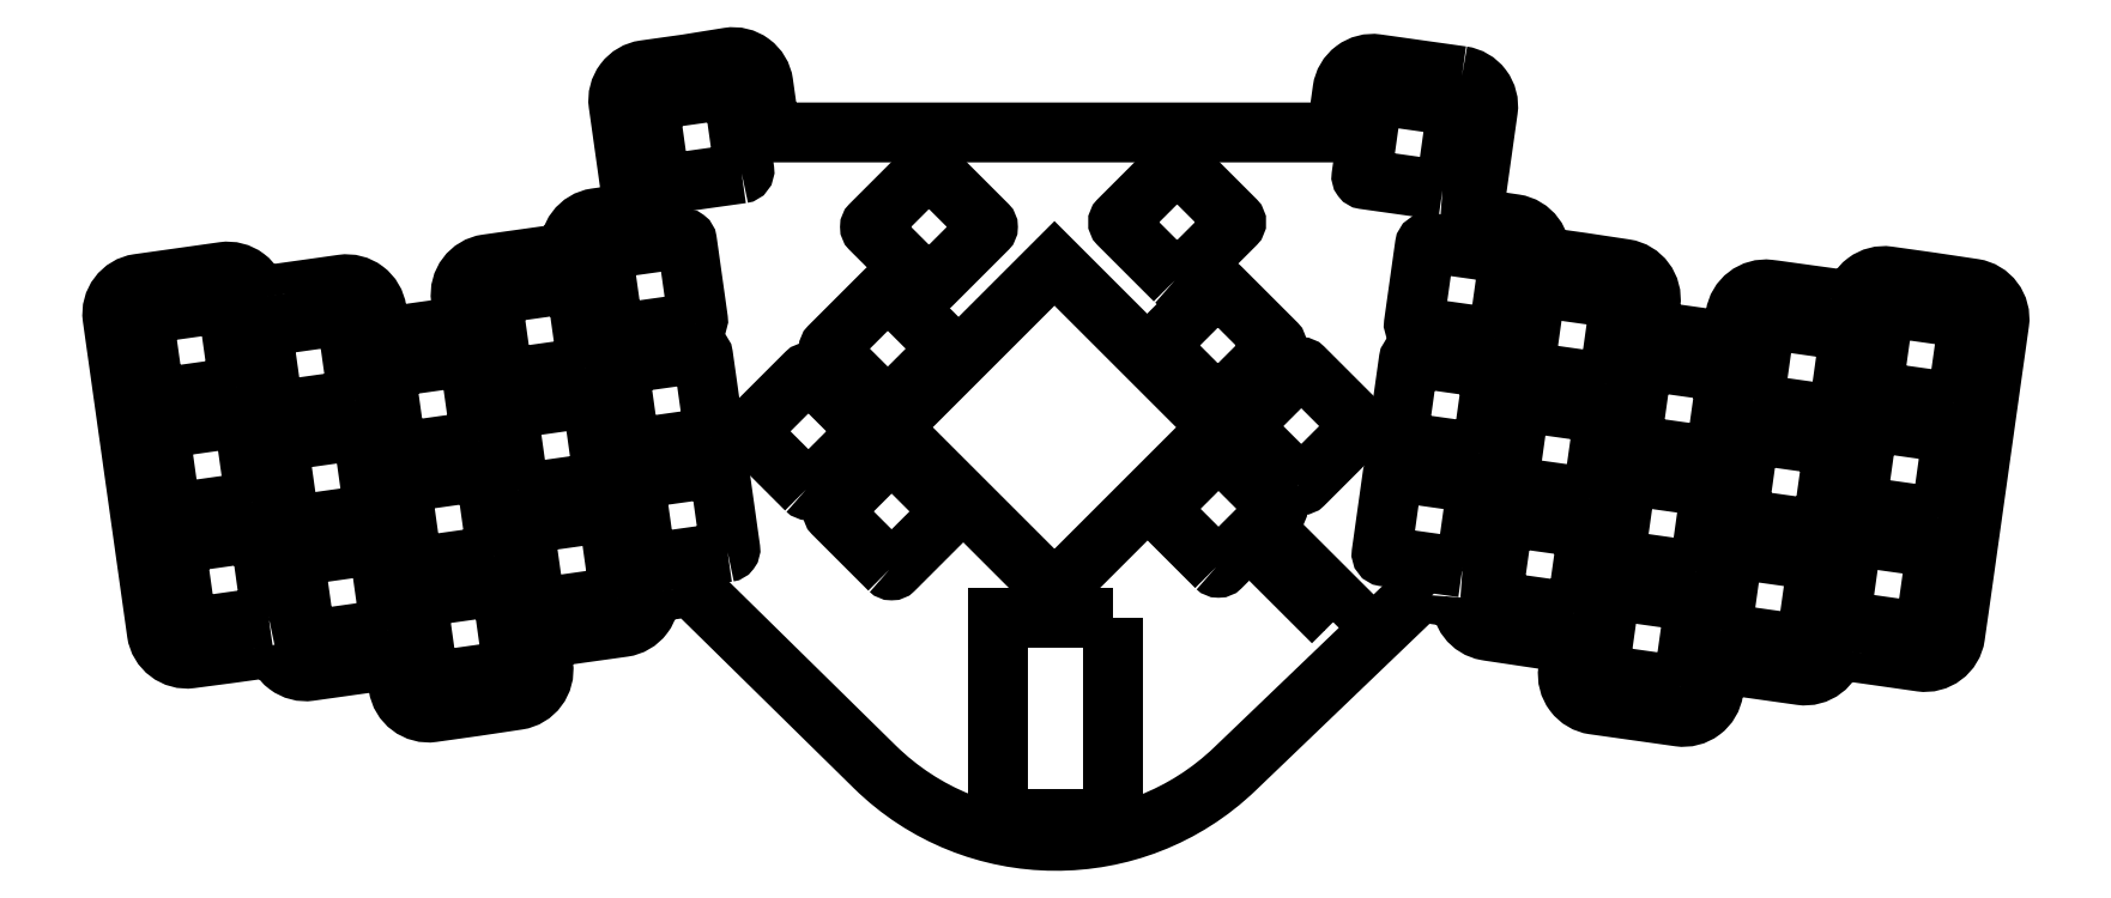
<metadata>
{"format":"dxf","ext":"dxf","renderer":"ezdxf+matplotlib","layout":"modelspace","background":"white","min_lineweight":24,"dpi":150}
</metadata>
<code>
0
SECTION
2
ENTITIES
0
LWPOLYLINE
8
0
90
90
70
1
43
0
10
-143.6
20
114.5
10
-157.6
20
116.5
42
0.4143
10
-163.3
20
112.2
10
-164.2
20
105.3
10
-257.3
20
105.3
10
-257.3
20
105.3
10
-258.5
20
113.3
42
0.42
10
-264.2
20
117.6
10
-271.1
20
116.5
10
-278
20
115.5
42
0.4142
10
-282.2
20
109.9
10
-279.7
20
92.04
10
-285.9
20
91.16
42
0.4142
10
-290.2
20
85.52
10
-290.2
20
85.51
10
-296.9
20
84.56
10
-303.9
20
83.58
42
0.4142
10
-308.2
20
77.94
10
-307.5
20
73.46
10
-314.5
20
72.48
10
-321.4
20
71.5
10
-322
20
75.99
42
0.4142
10
-327.7
20
80.25
10
-341.6
20
78.29
10
-341.6
20
78.07
42
0.4142
10
-347.2
20
82.32
10
-361.2
20
80.36
42
0.4142
10
-365.4
20
74.72
10
-364.4
20
67.72
10
-359.1
20
29.99
10
-358.1
20
23.02
42
0.4116
10
-352.5
20
18.76
10
-346
20
19.63
10
-338.6
20
20.65
10
-338.6
20
20.94
42
0.4142
10
-333
20
16.69
10
-326
20
17.67
10
-319.1
20
18.62
10
-318.4
20
14.16
42
0.4142
10
-312.8
20
9.908
10
-305.8
20
10.89
10
-298.9
20
11.93
42
0.4117
10
-294.6
20
17.57
10
-295.3
20
21.99
10
-288.3
20
22.97
10
-281.5
20
23.92
42
0.4145
10
-277.2
20
29.57
10
-277.2
20
29.55
10
-270.3
20
30.53
10
-240.2
20
0.9507
42
0.4057
10
-180.9
20
0.586
10
-150.6
20
29.66
10
-143.7
20
28.68
10
-143.7
20
28.7
42
0.389
10
-139.6
20
23.33
10
-139.1
20
23.25
10
-125.6
20
21.22
10
-126.2
20
16.8
42
0.4142
10
-121.9
20
11.16
10
-114.9
20
10.18
10
-108
20
9.193
42
0.4142
10
-102.3
20
13.45
10
-101.7
20
17.93
10
-94.75
20
16.96
10
-87.97
20
16
42
0.4142
10
-82.33
20
20.26
10
-82.33
20
20.22
10
-75.19
20
19.22
10
-68.24
20
18.22
42
0.4142
10
-62.58
20
22.47
10
-61.61
20
29.28
10
-55.34
20
73.93
42
0.4117
10
-59.55
20
79.57
10
-66.57
20
80.62
10
-73.55
20
81.6
42
0.4142
10
-79.19
20
77.34
10
-79.17
20
77.5
10
-92.18
20
79.29
10
-93.13
20
79.41
42
0.4088
10
-98.68
20
75.14
10
-99.29
20
70.79
10
-113.3
20
72.75
10
-112.6
20
77.16
42
0.4112
10
-116.9
20
82.8
10
-123.8
20
83.85
10
-130.7
20
84.83
10
-130.8
20
84.54
42
0.4123
10
-135
20
90.18
10
-141.9
20
91.2
10
-139.4
20
108.9
42
0.4142
0
LWPOLYLINE
8
0
90
8
70
1
43
0
10
-264.3
20
36.25
10
-277.2
20
34.44
42
-0.4142
10
-277.8
20
34.86
10
-279.6
20
47.74
42
-0.4142
10
-279.1
20
48.3
10
-266.3
20
50.11
42
-0.4142
10
-265.7
20
49.68
10
-263.9
20
36.81
42
-0.4142
0
LWPOLYLINE
8
0
90
8
70
1
43
0
10
-339.8
20
25.64
10
-352.7
20
23.83
42
-0.4142
10
-353.2
20
24.26
10
-355
20
37.13
42
-0.4142
10
-354.6
20
37.69
10
-341.7
20
39.5
42
-0.4142
10
-341.2
20
39.08
10
-339.4
20
26.21
42
-0.4142
0
LWPOLYLINE
8
0
90
8
70
1
43
0
10
-302.7
20
35.66
10
-315.6
20
33.85
42
-0.4142
10
-316.2
20
34.28
10
-318
20
47.15
42
-0.4142
10
-317.5
20
47.71
10
-304.7
20
49.52
42
-0.4142
10
-304.1
20
49.1
10
-302.3
20
36.22
42
-0.4142
0
LWPOLYLINE
8
0
90
8
70
1
43
0
10
-298.6
20
46.36
10
-300.4
20
59.23
42
-0.4142
10
-300
20
59.8
10
-287.1
20
61.61
42
-0.4142
10
-286.6
20
61.18
10
-284.8
20
48.31
42
-0.4142
10
-285.2
20
47.74
10
-298.1
20
45.93
42
-0.4142
0
LWPOLYLINE
8
0
90
8
70
1
43
0
10
-267
20
55.11
10
-279.8
20
53.3
42
-0.4142
10
-280.4
20
53.73
10
-282.2
20
66.6
42
-0.4142
10
-281.8
20
67.16
10
-268.9
20
68.97
42
-0.4142
10
-268.4
20
68.55
10
-266.6
20
55.67
42
-0.4142
0
LWPOLYLINE
8
0
90
8
70
1
43
0
10
-342.4
20
44.51
10
-355.3
20
42.7
42
-0.4142
10
-355.9
20
43.12
10
-357.7
20
55.99
42
-0.4142
10
-357.3
20
56.56
10
-344.4
20
58.37
42
-0.4142
10
-343.8
20
57.94
10
-342
20
45.07
42
-0.4142
0
LWPOLYLINE
8
0
90
8
70
1
43
0
10
-322.9
20
42.44
10
-335.8
20
40.63
42
-0.4142
10
-336.3
20
41.06
10
-338.2
20
53.93
42
-0.4142
10
-337.7
20
54.49
10
-324.9
20
56.3
42
-0.4142
10
-324.3
20
55.88
10
-322.5
20
43
42
-0.4142
0
LWPOLYLINE
8
0
90
8
70
1
43
0
10
-100.9
20
23.43
10
-99.1
20
36.3
42
-0.4142
10
-98.53
20
36.73
10
-85.66
20
34.92
42
-0.4142
10
-85.24
20
34.35
10
-87.04
20
21.48
42
-0.4142
10
-87.61
20
21.05
10
-100.5
20
22.86
42
-0.4142
0
LWPOLYLINE
8
0
90
8
70
1
43
0
10
-125.3
20
26.35
10
-138.2
20
28.16
42
-0.4142
10
-138.6
20
28.73
10
-136.8
20
41.6
42
-0.4142
10
-136.3
20
42.03
10
-123.4
20
40.22
42
-0.4142
10
-123
20
39.65
10
-124.8
20
26.78
42
-0.4142
0
LWPOLYLINE
8
0
90
8
70
1
43
0
10
-107.8
20
14.27
10
-120.7
20
16.08
42
-0.4142
10
-121.1
20
16.65
10
-119.3
20
29.52
42
-0.4142
10
-118.7
20
29.94
10
-105.9
20
28.14
42
-0.4142
10
-105.4
20
27.57
10
-107.2
20
14.7
42
-0.4142
0
LWPOLYLINE
8
0
90
8
70
1
43
0
10
-143.5
20
33.72
10
-156.4
20
35.53
42
-0.4142
10
-156.8
20
36.1
10
-155
20
48.97
42
-0.4142
10
-154.5
20
49.4
10
-141.6
20
47.59
42
-0.4142
10
-141.2
20
47.02
10
-143
20
34.15
42
-0.4142
0
LWPOLYLINE
8
0
90
8
70
1
43
0
10
-313.5
20
15.41
10
-315.3
20
28.28
42
-0.4142
10
-314.9
20
28.85
10
-302
20
30.66
42
-0.4142
10
-301.4
20
30.23
10
-299.6
20
17.36
42
-0.4142
10
-300.1
20
16.79
10
-312.9
20
14.99
42
-0.4142
0
LWPOLYLINE
8
0
90
8
70
1
43
0
10
-282.5
20
28.88
10
-295.4
20
27.07
42
-0.4142
10
-296
20
27.49
10
-297.8
20
40.37
42
-0.4142
10
-297.3
20
40.93
10
-284.5
20
42.74
42
-0.4142
10
-283.9
20
42.32
10
-282.1
20
29.44
42
-0.4142
0
LWPOLYLINE
8
0
90
8
70
1
43
0
10
-320.3
20
23.58
10
-333.1
20
21.77
42
-0.4142
10
-333.7
20
22.19
10
-335.5
20
35.07
42
-0.4142
10
-335.1
20
35.63
10
-322.2
20
37.44
42
-0.4142
10
-321.6
20
37.01
10
-319.8
20
24.14
42
-0.4142
0
LWPOLYLINE
8
0
90
8
70
1
43
0
10
-105.1
20
33.14
10
-118
20
34.95
42
-0.4142
10
-118.4
20
35.51
10
-116.6
20
48.38
42
-0.4142
10
-116.1
20
48.81
10
-103.2
20
47
42
-0.4142
10
-102.8
20
46.44
10
-104.6
20
33.56
42
-0.4142
0
LWPOLYLINE
8
0
90
8
70
1
43
0
10
-65.43
20
41.98
10
-78.3
20
43.79
42
-0.4142
10
-78.73
20
44.36
10
-76.92
20
57.23
42
-0.4142
10
-76.36
20
57.66
10
-63.48
20
55.85
42
-0.4142
10
-63.06
20
55.28
10
-64.87
20
42.41
42
-0.4142
0
LWPOLYLINE
8
0
90
8
70
1
43
0
10
-84.96
20
39.92
10
-97.83
20
41.73
42
-0.4142
10
-98.26
20
42.29
10
-96.45
20
55.16
42
-0.4142
10
-95.88
20
55.59
10
-83.01
20
53.78
42
-0.4142
10
-82.58
20
53.22
10
-84.39
20
40.34
42
-0.4142
0
LWPOLYLINE
8
0
90
8
70
1
43
0
10
-122.7
20
45.22
10
-135.6
20
47.03
42
-0.4142
10
-136
20
47.59
10
-134.2
20
60.47
42
-0.4142
10
-133.6
20
60.89
10
-120.7
20
59.08
42
-0.4142
10
-120.3
20
58.52
10
-122.1
20
45.65
42
-0.4142
0
LWPOLYLINE
8
0
90
8
70
1
43
0
10
-115.8
20
54.37
10
-114
20
67.25
42
-0.4142
10
-113.4
20
67.67
10
-100.5
20
65.86
42
-0.4142
10
-100.1
20
65.3
10
-101.9
20
52.43
42
-0.4142
10
-102.5
20
52
10
-115.4
20
53.81
42
-0.4142
0
LWPOLYLINE
8
0
90
8
70
1
43
0
10
-95.61
20
61.16
10
-93.8
20
74.03
42
-0.4142
10
-93.23
20
74.45
10
-80.36
20
72.65
42
-0.4142
10
-79.93
20
72.08
10
-81.74
20
59.21
42
-0.4142
10
-82.31
20
58.78
10
-95.18
20
60.59
42
-0.4142
0
LWPOLYLINE
8
0
90
8
70
1
43
0
10
-120
20
64.08
10
-132.9
20
65.89
42
-0.4142
10
-133.3
20
66.46
10
-131.5
20
79.33
42
-0.4142
10
-131
20
79.76
10
-118.1
20
77.95
42
-0.4142
10
-117.7
20
77.38
10
-119.5
20
64.51
42
-0.4142
0
LWPOLYLINE
8
0
90
8
70
1
43
0
10
-140.9
20
52.59
10
-153.8
20
54.4
42
-0.4142
10
-154.2
20
54.96
10
-152.4
20
67.83
42
-0.4142
10
-151.8
20
68.26
10
-138.9
20
66.45
42
-0.4142
10
-138.5
20
65.89
10
-140.3
20
53.01
42
-0.4142
0
LWPOLYLINE
8
0
90
8
70
1
43
0
10
-138.2
20
71.45
42
0.4142
10
-137.7
20
71.88
10
-135.9
20
84.75
42
0.4142
10
-136.3
20
85.32
10
-149.2
20
87.12
42
0.4142
10
-149.7
20
86.7
10
-151.5
20
73.83
42
0.4142
10
-151.1
20
73.26
0
LWPOLYLINE
8
0
90
8
70
1
43
0
10
-62.78
20
60.85
10
-75.65
20
62.66
42
-0.4142
10
-76.08
20
63.22
10
-74.27
20
76.09
42
-0.4142
10
-73.7
20
76.52
10
-60.83
20
74.71
42
-0.4142
10
-60.41
20
74.15
10
-62.21
20
61.27
42
-0.4142
0
LWPOLYLINE
8
0
90
8
70
1
43
0
10
-237.7
20
33.38
10
-246.9
20
42.57
42
-0.4142
10
-246.9
20
43.28
10
-237.7
20
52.47
42
-0.4142
10
-237
20
52.47
10
-227.8
20
43.28
42
-0.4142
10
-227.8
20
42.57
10
-237
20
33.38
42
-0.4142
0
LWPOLYLINE
8
0
90
8
70
1
43
0
10
-170.4
20
47.42
10
-179.6
20
56.61
42
-0.4142
10
-179.6
20
57.32
10
-170.4
20
66.51
42
-0.4142
10
-169.7
20
66.51
10
-160.5
20
57.32
42
-0.4142
10
-160.5
20
56.61
10
-169.7
20
47.42
42
-0.4142
0
LWPOLYLINE
8
0
90
8
70
1
43
0
10
-190.8
20
80.95
10
-200
20
90.15
42
-0.4142
10
-200
20
90.85
10
-190.8
20
100
42
-0.4142
10
-190.1
20
100
10
-180.9
20
90.85
42
-0.4142
10
-180.9
20
90.15
10
-190.1
20
80.95
42
-0.4142
0
LWPOLYLINE
8
0
90
8
70
1
43
0
10
-184.1
20
60.68
10
-193.3
20
69.87
42
-0.4142
10
-193.3
20
70.58
10
-184.1
20
79.77
42
-0.4142
10
-183.4
20
79.77
10
-174.2
20
70.58
42
-0.4142
10
-174.2
20
69.87
10
-183.4
20
60.68
42
-0.4142
0
LWPOLYLINE
8
0
90
8
70
1
43
0
10
-251.4
20
46.56
10
-260.6
20
55.75
42
-0.4142
10
-260.6
20
56.46
10
-251.4
20
65.65
42
-0.4142
10
-250.7
20
65.65
10
-241.5
20
56.46
42
-0.4142
10
-241.5
20
55.75
10
-250.7
20
46.56
42
-0.4142
0
LWPOLYLINE
8
0
90
8
70
1
43
0
10
-238.4
20
60.15
10
-247.6
20
69.34
42
-0.4142
10
-247.6
20
70.05
10
-238.4
20
79.24
42
-0.4142
10
-237.7
20
79.24
10
-228.5
20
70.05
42
-0.4142
10
-228.5
20
69.34
10
-237.7
20
60.15
42
-0.4142
0
LWPOLYLINE
8
0
90
8
70
1
43
0
10
-231.6
20
80.18
42
0.4142
10
-230.9
20
80.18
10
-221.7
20
89.37
42
0.4142
10
-221.7
20
90.08
10
-230.9
20
99.27
42
0.4142
10
-231.6
20
99.27
10
-240.8
20
90.08
42
0.4142
10
-240.8
20
89.37
0
LWPOLYLINE
8
0
90
8
70
1
43
0
10
-184
20
33.81
10
-193.2
20
43
42
-0.4142
10
-193.2
20
43.71
10
-184
20
52.9
42
-0.4142
10
-183.3
20
52.9
10
-174.1
20
43.71
42
-0.4142
10
-174.1
20
43
10
-183.3
20
33.81
42
-0.4142
0
LWPOLYLINE
8
0
90
8
70
1
43
0
10
-305.4
20
54.52
10
-318.2
20
52.71
42
-0.4142
10
-318.8
20
53.14
10
-320.6
20
66.01
42
-0.4142
10
-320.2
20
66.58
10
-307.3
20
68.39
42
-0.4142
10
-306.8
20
67.96
10
-304.9
20
55.09
42
-0.4142
0
LWPOLYLINE
8
0
90
8
70
1
43
0
10
-269.6
20
73.97
10
-282.5
20
72.17
42
-0.4142
10
-283.1
20
72.59
10
-284.9
20
85.46
42
-0.4142
10
-284.4
20
86.03
10
-271.6
20
87.84
42
-0.4142
10
-271
20
87.41
10
-269.2
20
74.54
42
-0.4142
0
LWPOLYLINE
8
0
90
8
70
1
43
0
10
-325.6
20
61.3
10
-338.4
20
59.5
42
-0.4142
10
-339
20
59.92
10
-340.8
20
72.79
42
-0.4142
10
-340.4
20
73.36
10
-327.5
20
75.17
42
-0.4142
10
-326.9
20
74.74
10
-325.1
20
61.87
42
-0.4142
0
LWPOLYLINE
8
0
90
4
70
1
43
0
10
-210.6
20
29.82
10
-237.6
20
56.77
10
-210.6
20
83.73
10
-183.7
20
56.77
0
LWPOLYLINE
8
0
90
8
70
1
43
0
10
-287.8
20
66.61
10
-300.7
20
64.8
42
-0.4142
10
-301.3
20
65.22
10
-303.1
20
78.1
42
-0.4142
10
-302.7
20
78.66
10
-289.8
20
80.47
42
-0.4142
10
-289.2
20
80.05
10
-287.4
20
67.17
42
-0.4142
0
LWPOLYLINE
8
0
90
8
70
1
43
0
10
-345.1
20
63.37
10
-358
20
61.56
42
-0.4142
10
-358.5
20
61.99
10
-360.3
20
74.86
42
-0.4142
10
-359.9
20
75.42
10
-347
20
77.23
42
-0.4142
10
-346.5
20
76.81
10
-344.7
20
63.93
42
-0.4142
0
LWPOLYLINE
8
0
90
8
70
1
43
0
10
-262
20
98.51
10
-274.9
20
96.7
42
-0.4142
10
-275.5
20
97.13
10
-277.3
20
110
42
-0.4142
10
-276.8
20
110.6
10
-264
20
112.4
42
-0.4142
10
-263.4
20
112
10
-261.6
20
99.08
42
-0.4142
0
LWPOLYLINE
8
0
90
8
70
1
43
0
10
-146.8
20
95.75
10
-159.7
20
97.56
42
-0.4142
10
-160.1
20
98.12
10
-158.3
20
111
42
-0.4142
10
-157.8
20
111.4
10
-144.9
20
109.6
42
-0.4142
10
-144.5
20
109
10
-146.3
20
96.17
42
-0.4142
0
LWPOLYLINE
8
0
90
8
70
1
43
0
10
-68.08
20
23.12
42
0.4142
10
-67.52
20
23.54
10
-65.71
20
36.42
42
0.4142
10
-66.13
20
36.98
10
-79.01
20
38.79
42
0.4142
10
-79.57
20
38.36
10
-81.38
20
25.49
42
0.4142
10
-80.96
20
24.93
0
LWPOLYLINE
8
0
90
4
70
1
43
0
10
-201
20
25.42
10
-201
20
-7.583
10
-220
20
-7.583
10
-220
20
25.42
0
LWPOLYLINE
8
0
90
4
70
1
43
0
10
-164.8
20
24.73
10
-171.9
20
31.79
10
-169.8
20
33.92
10
-162.7
20
26.85
0
ENDSEC
0
EOF

</code>
